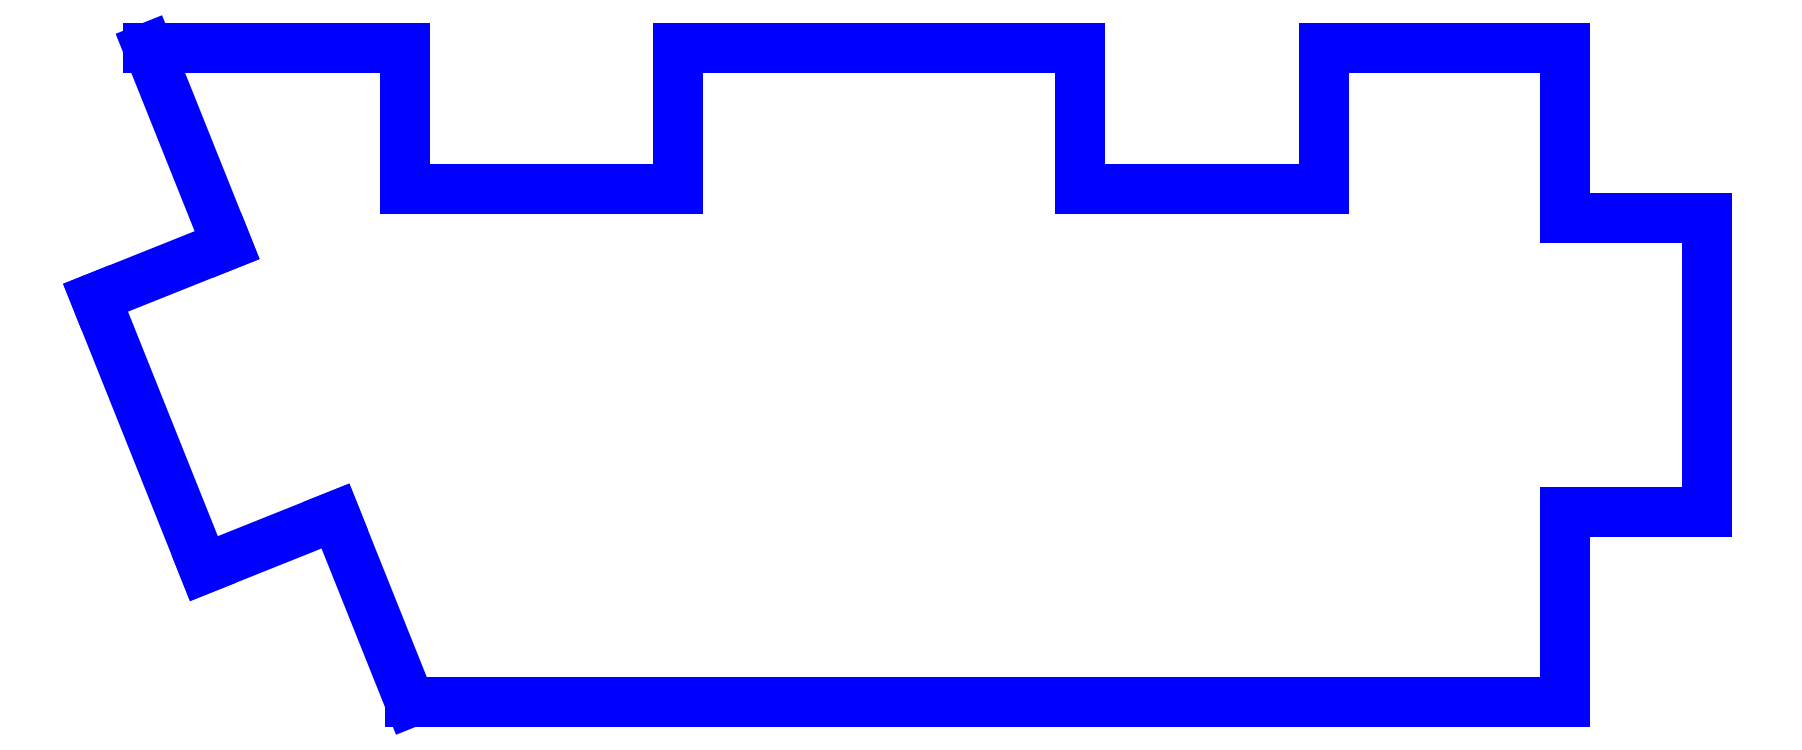
<metadata>
{"format":"dxf","ext":"dxf","renderer":"ezdxf+matplotlib","layout":"modelspace","background":"white","min_lineweight":24,"dpi":150}
</metadata>
<code>
0
SECTION
2
ENTITIES
0
LINE
8
PERIMETER
10
-4.764
20
0.9167
30
0
11
-5.692
21
0.5453
31
0
0
LINE
8
PERIMETER
10
-5.692
20
0.5453
30
0
11
-4.927
21
-1.367
31
0
0
LINE
8
PERIMETER
10
-4.927
20
-1.367
30
0
11
-3.999
21
-0.9956
31
0
0
LINE
8
PERIMETER
10
-3.999
20
-0.9956
30
0
11
-3.473
21
-2.31
31
0
0
LINE
8
PERIMETER
10
-3.473
20
-2.31
30
0
11
4.681
21
-2.31
31
0
0
LINE
8
PERIMETER
10
4.681
20
-2.31
30
0
11
4.681
21
-0.9648
31
0
0
LINE
8
PERIMETER
10
4.681
20
-0.9648
30
0
11
5.681
21
-0.9648
31
0
0
LINE
8
PERIMETER
10
5.681
20
-0.9648
30
0
11
5.681
21
1.11
31
0
0
LINE
8
PERIMETER
10
5.681
20
1.11
30
0
11
4.681
21
1.11
31
0
0
LINE
8
PERIMETER
10
4.681
20
1.11
30
0
11
4.681
21
2.31
31
0
0
LINE
8
PERIMETER
10
4.681
20
2.31
30
0
11
2.979
21
2.31
31
0
0
LINE
8
PERIMETER
10
2.979
20
2.31
30
0
11
2.979
21
1.31
31
0
0
LINE
8
PERIMETER
10
2.979
20
1.31
30
0
11
1.255
21
1.31
31
0
0
LINE
8
PERIMETER
10
1.255
20
1.31
30
0
11
1.255
21
2.31
31
0
0
LINE
8
PERIMETER
10
1.255
20
2.31
30
0
11
-1.582
21
2.31
31
0
0
LINE
8
PERIMETER
10
-1.582
20
2.31
30
0
11
-1.582
21
1.31
31
0
0
LINE
8
PERIMETER
10
-1.582
20
1.31
30
0
11
-3.507
21
1.31
31
0
0
LINE
8
PERIMETER
10
-3.507
20
1.31
30
0
11
-3.507
21
2.31
31
0
0
LINE
8
PERIMETER
10
-3.507
20
2.31
30
0
11
-5.321
21
2.31
31
0
0
LINE
8
PERIMETER
10
-5.321
20
2.31
30
0
11
-4.764
21
0.9167
31
0
0
ENDSEC
0
EOF

</code>
